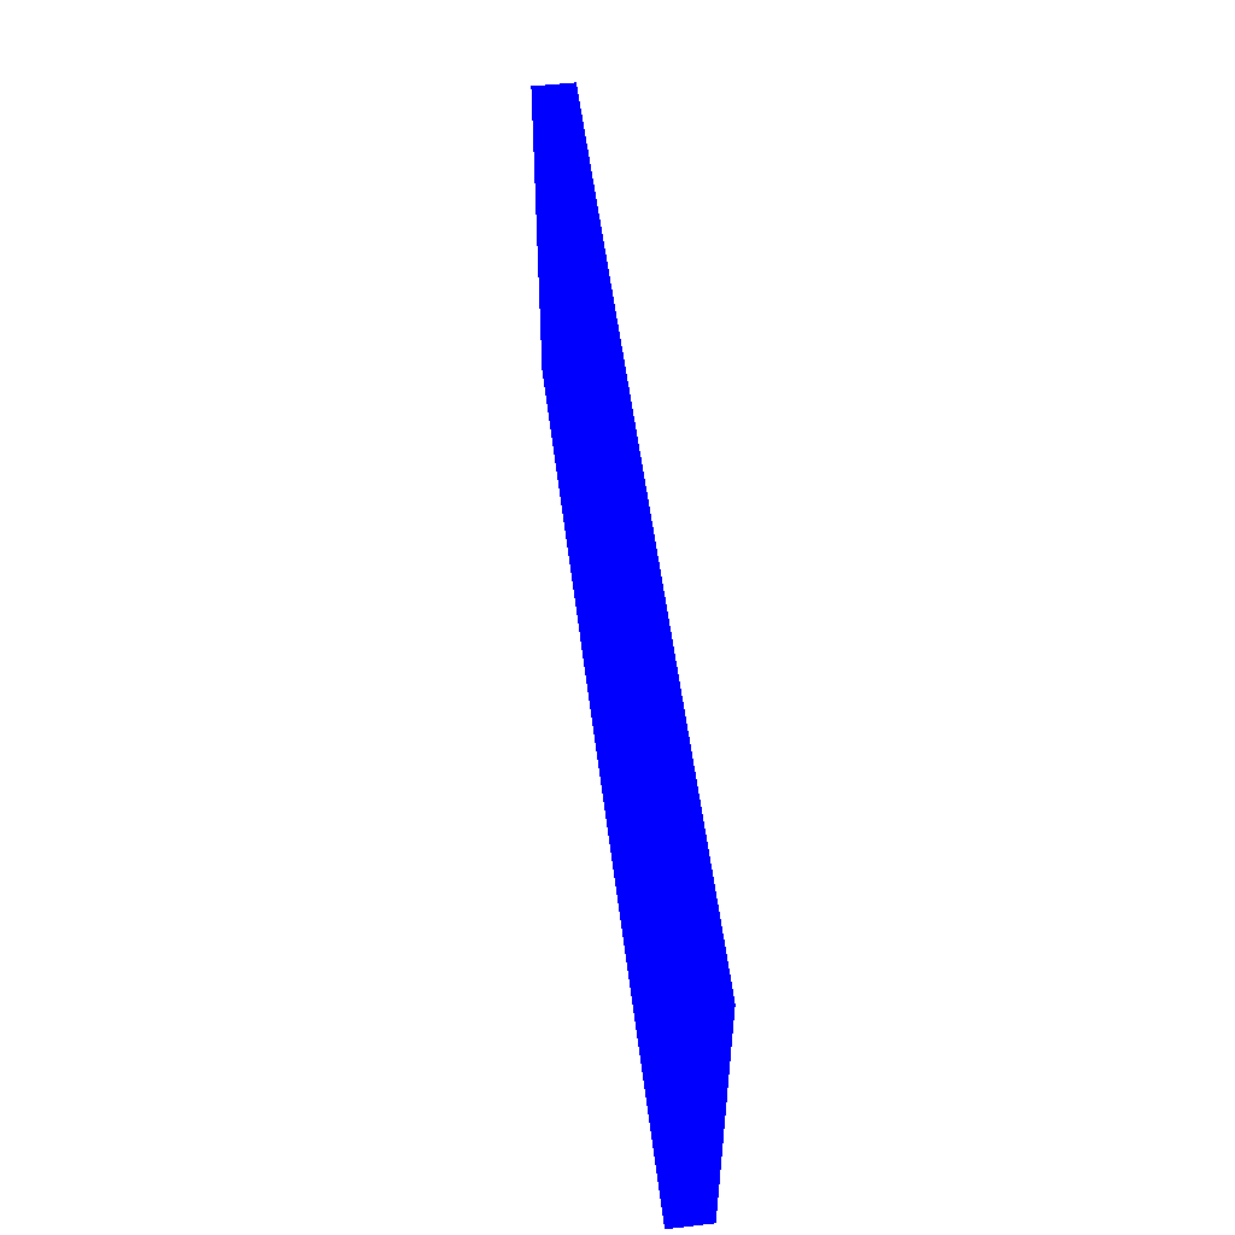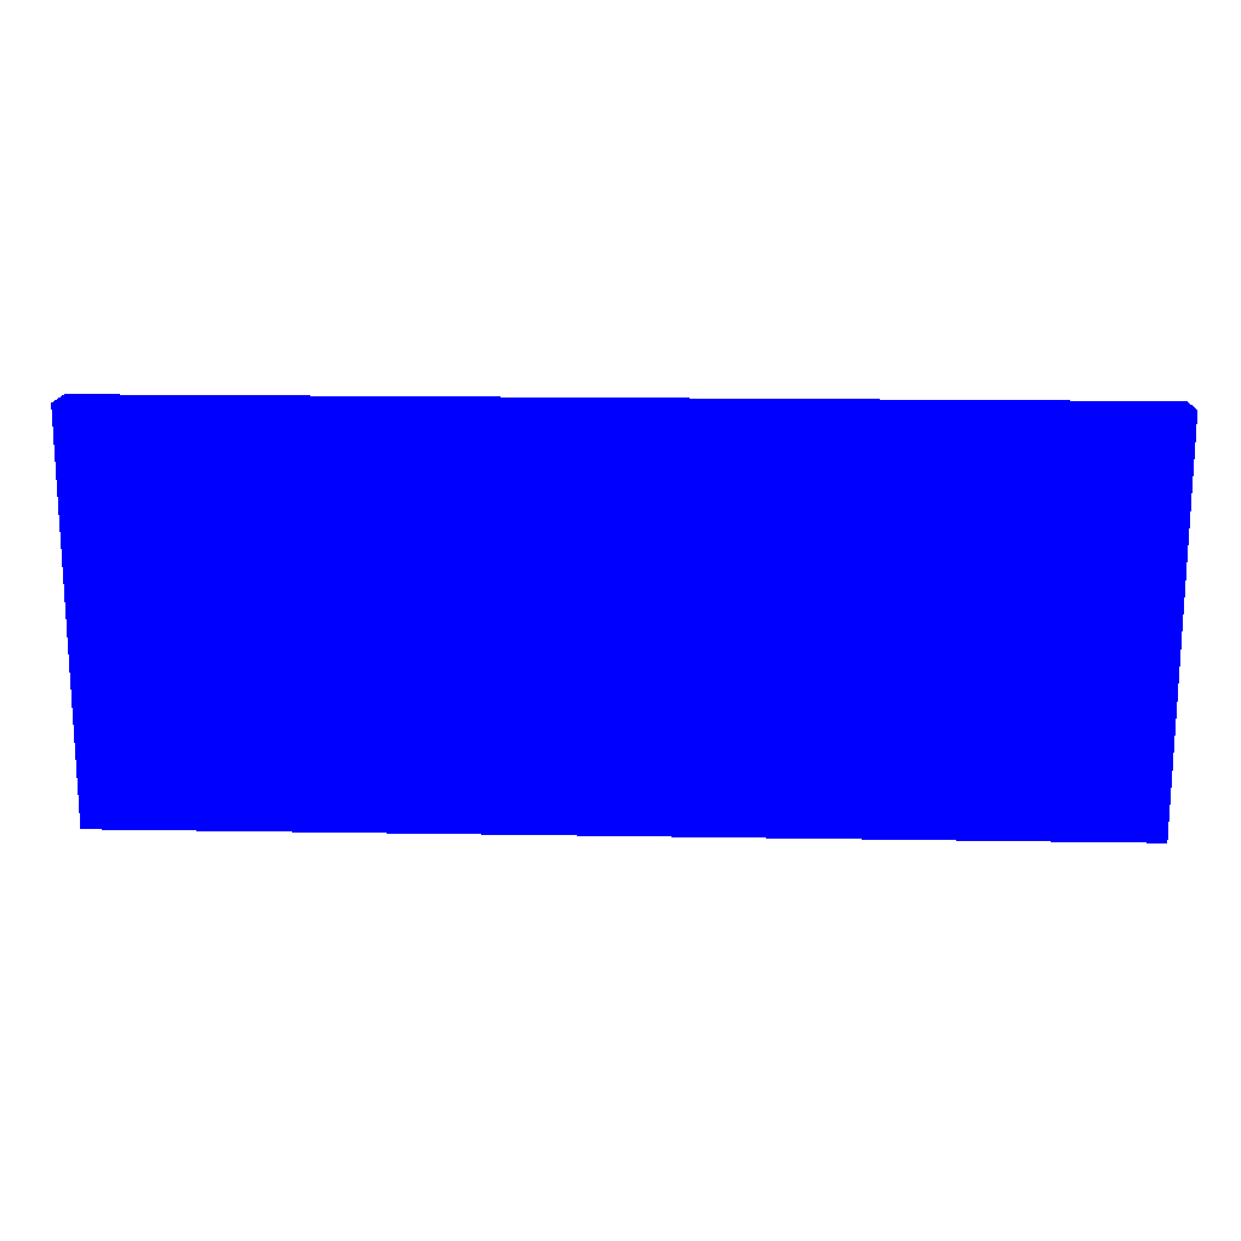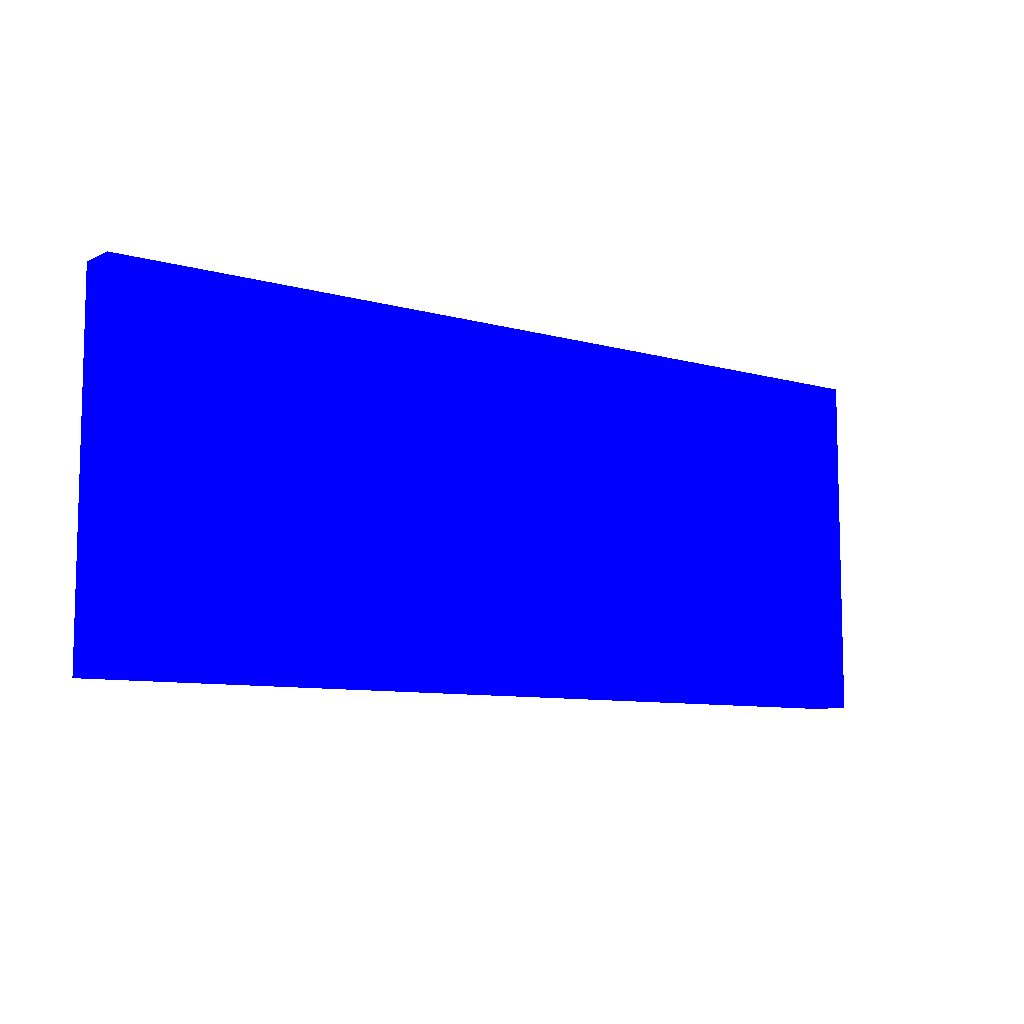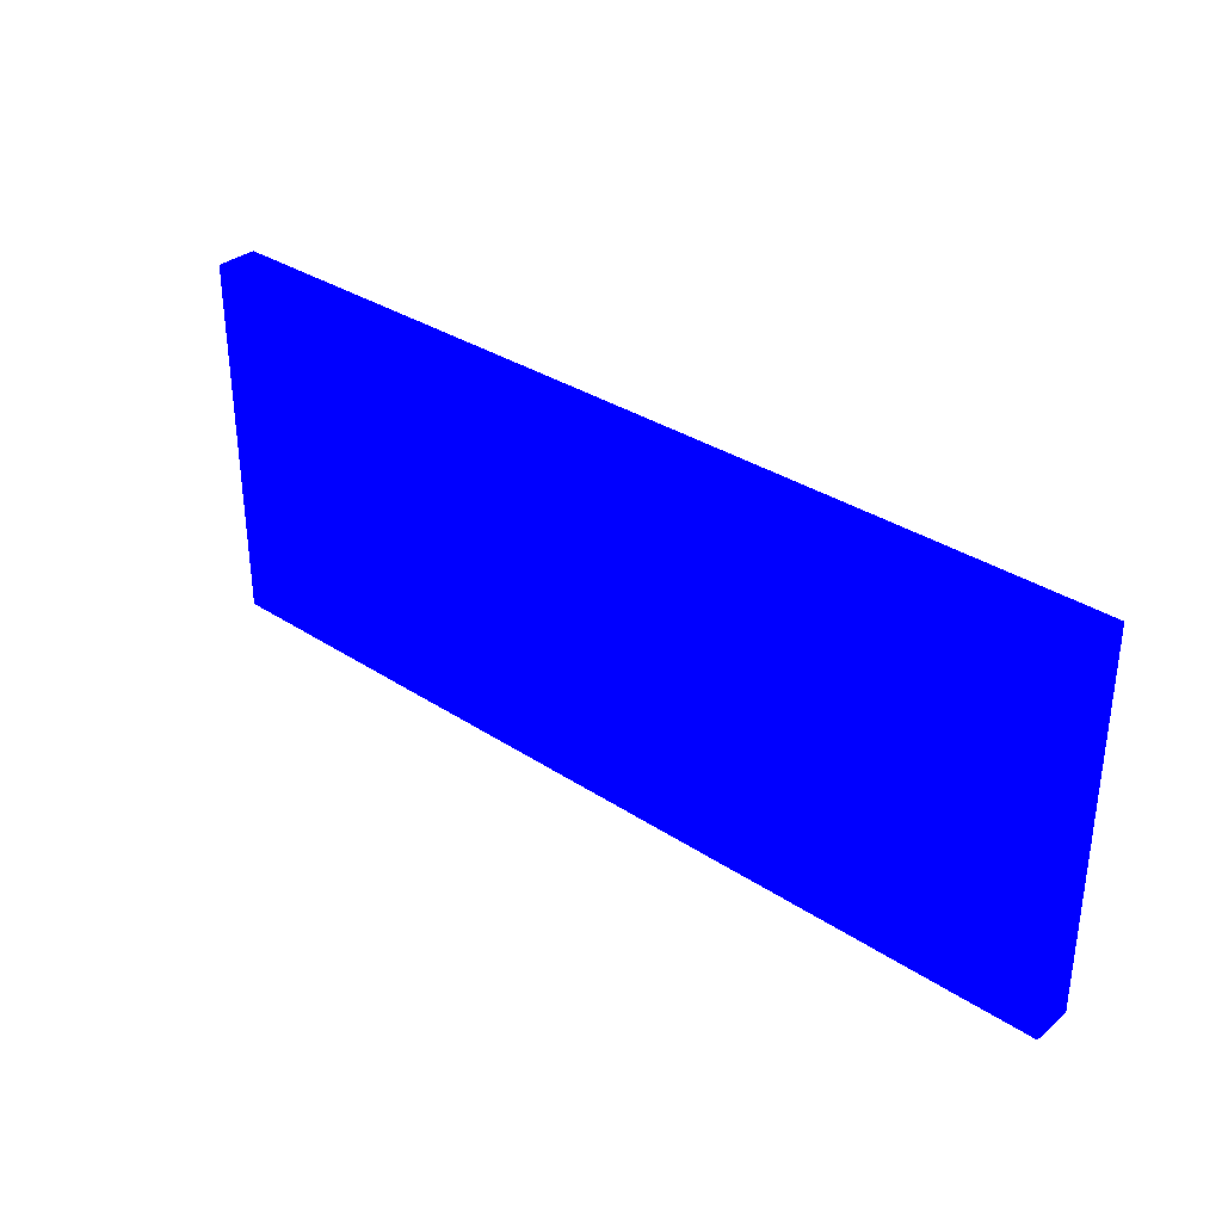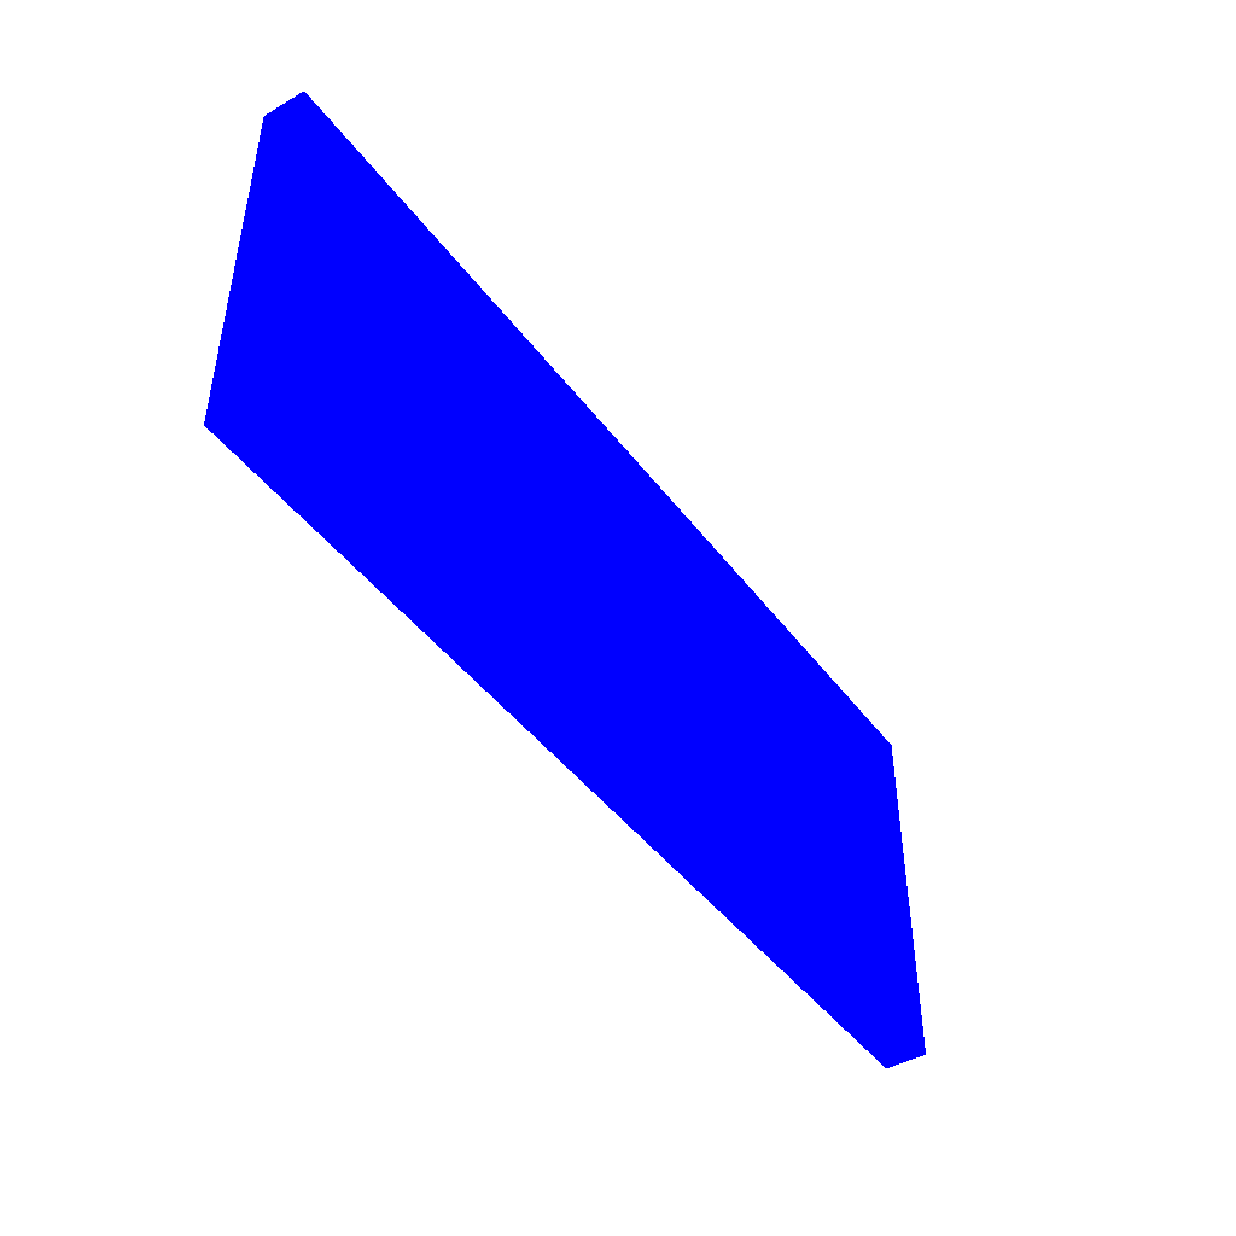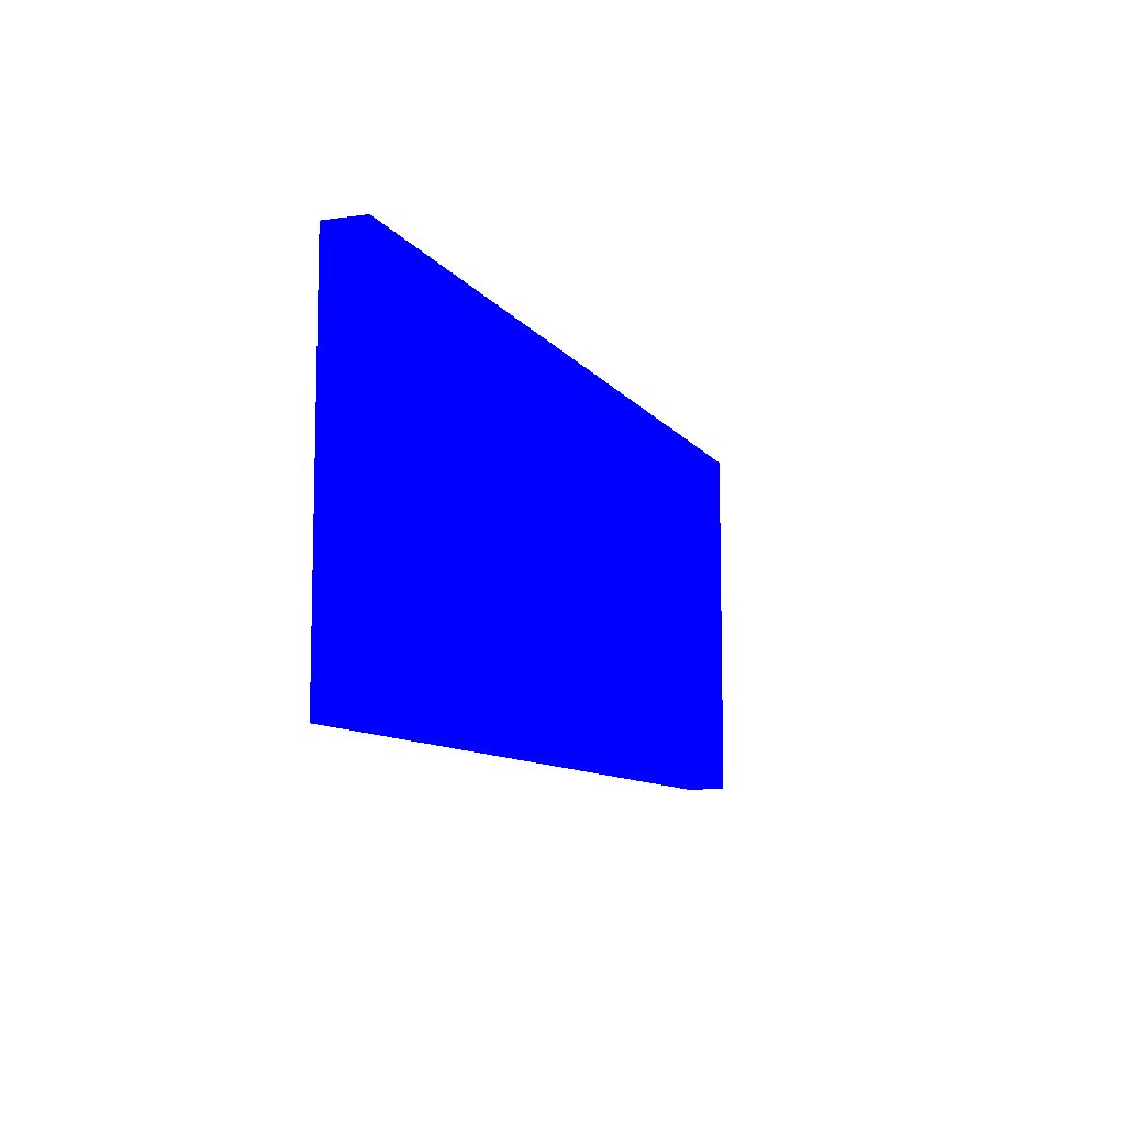
<metadata>
{"format":"obj","ext":"obj","renderer":"f3d","projection":"perspective","resolution":1024,"background":"white","views":[{"elev":53.1,"azim":-97.1,"up":"+Y"},{"elev":16.0,"azim":2.0,"up":"+Y"},{"elev":-8.6,"azim":-37.7,"up":"+Y"},{"elev":33.4,"azim":-138.1,"up":"+Y"},{"elev":-44.6,"azim":124.2,"up":"+Y"},{"elev":-9.3,"azim":110.2,"up":"+Y"}]}
</metadata>
<code>
o geometry_0
v 0 2 0 0 0 1
v 5 2 0 0 0 1
v 5 0 0 0 0 1
v 0 0 0 0 0 1
v 0 2 0.22 0 0 1
v 5 2 0.22 0 0 1
v 5 0 0.22 0 0 1
v 0 0 0.22 0 0 1
f 3 4 1
f 1 2 3
f 5 8 7
f 7 6 5
f 5 6 1
f 1 6 2
f 6 7 2
f 2 7 3
f 8 5 4
f 4 5 1
f 7 8 3
f 3 8 4

</code>
